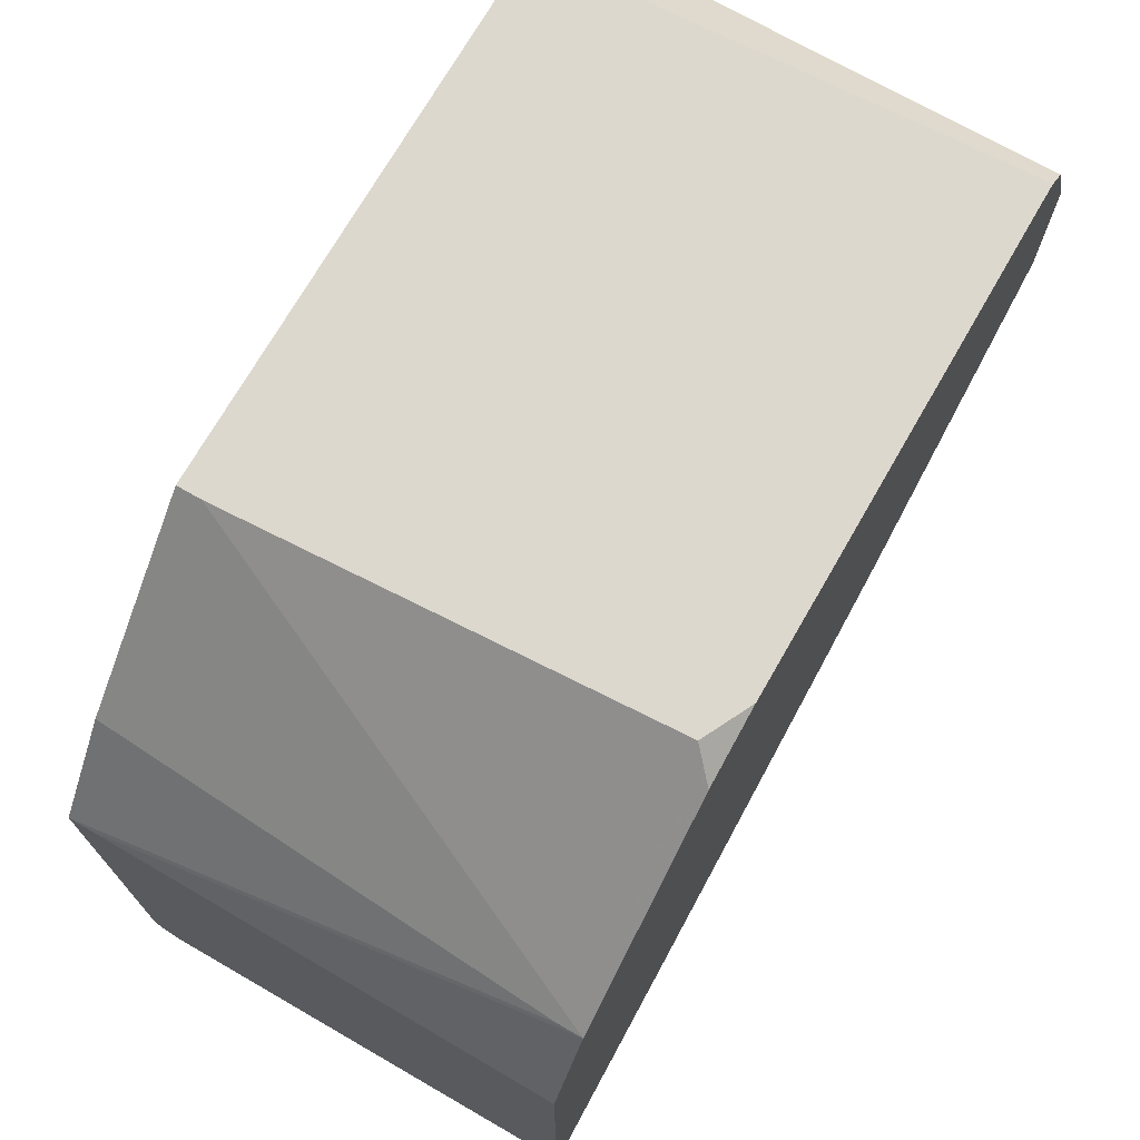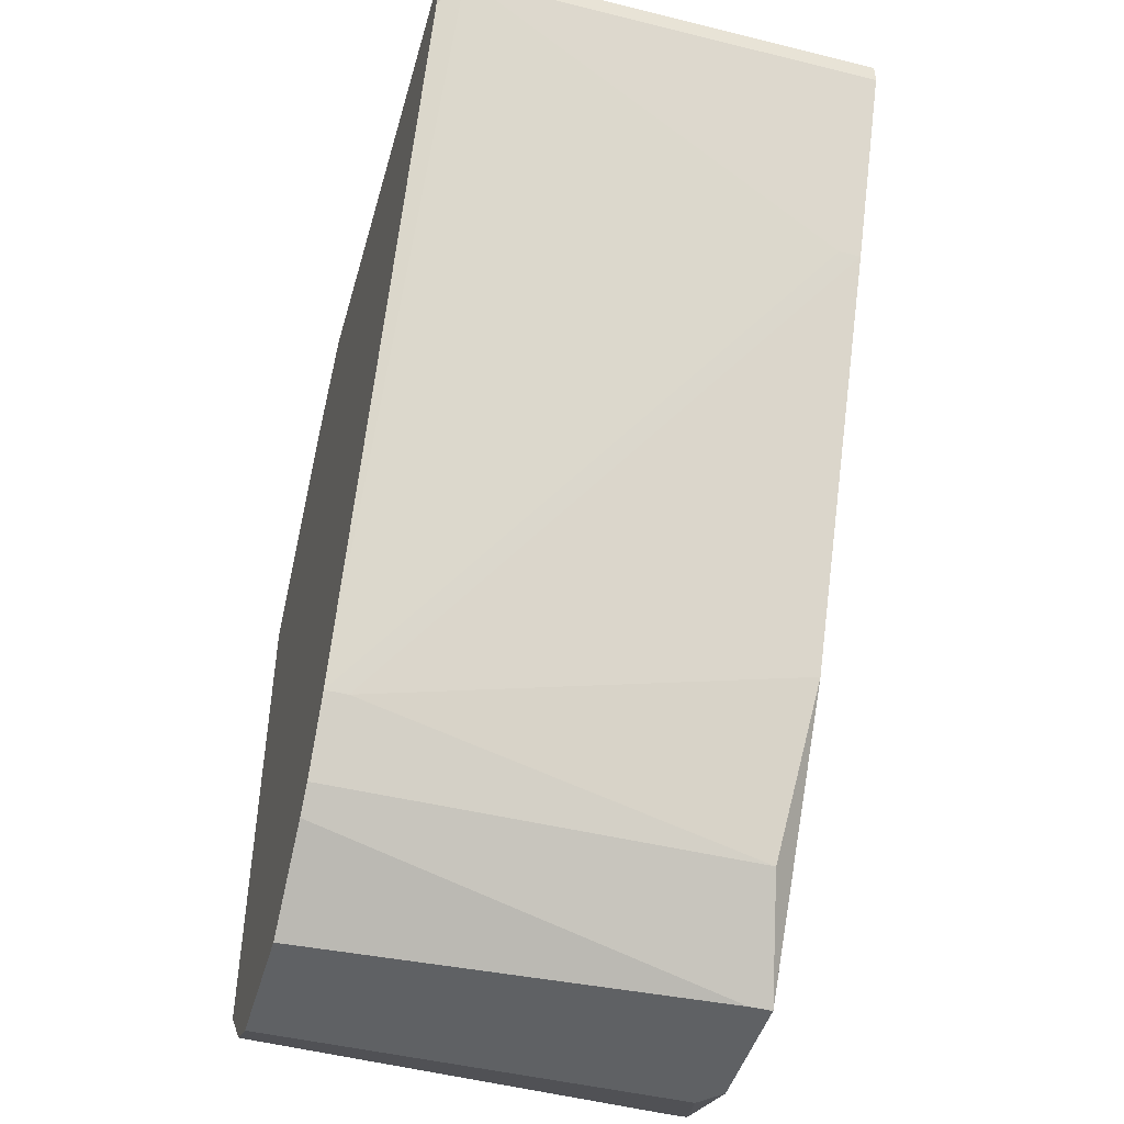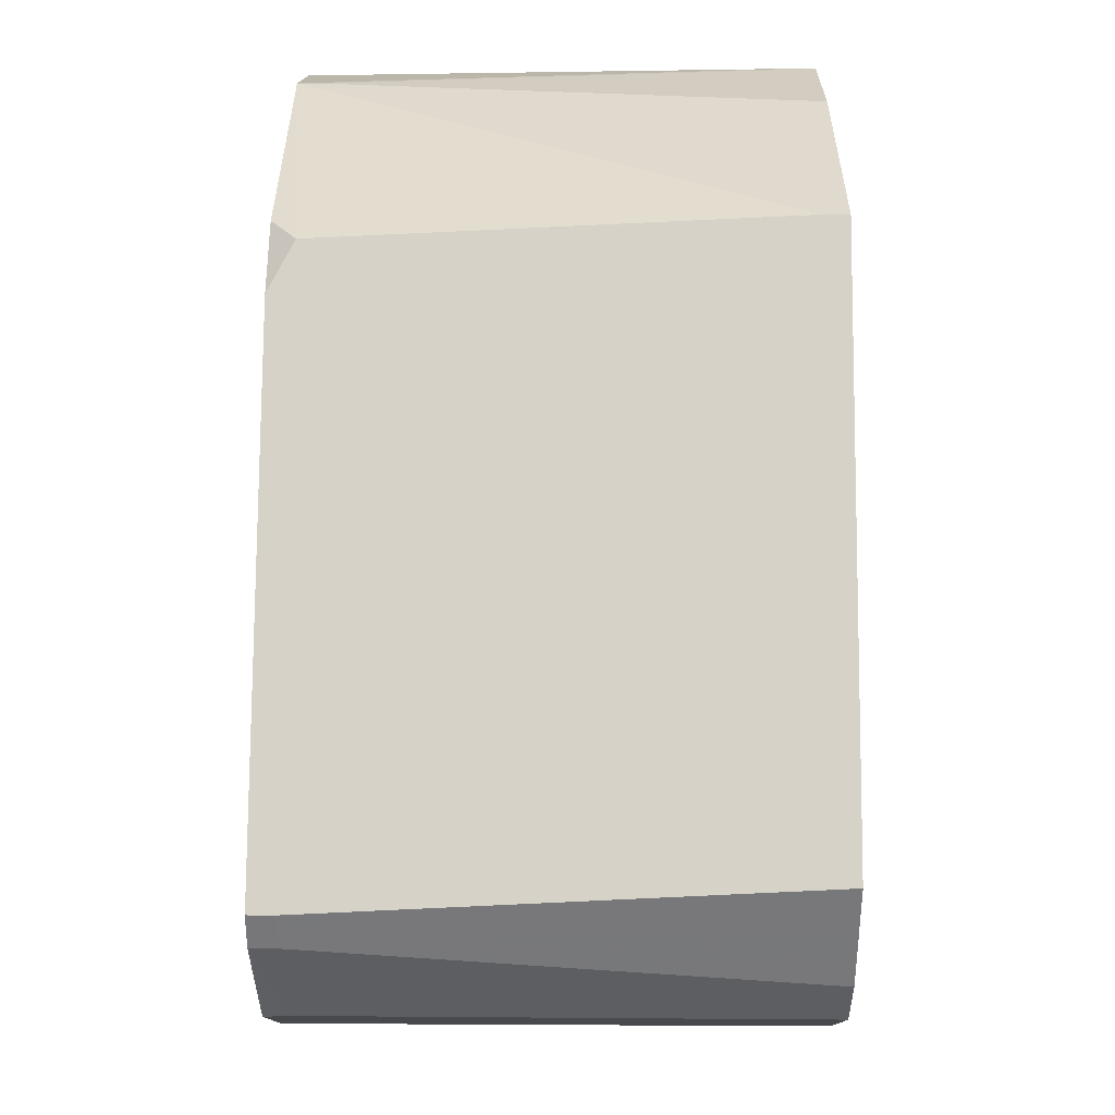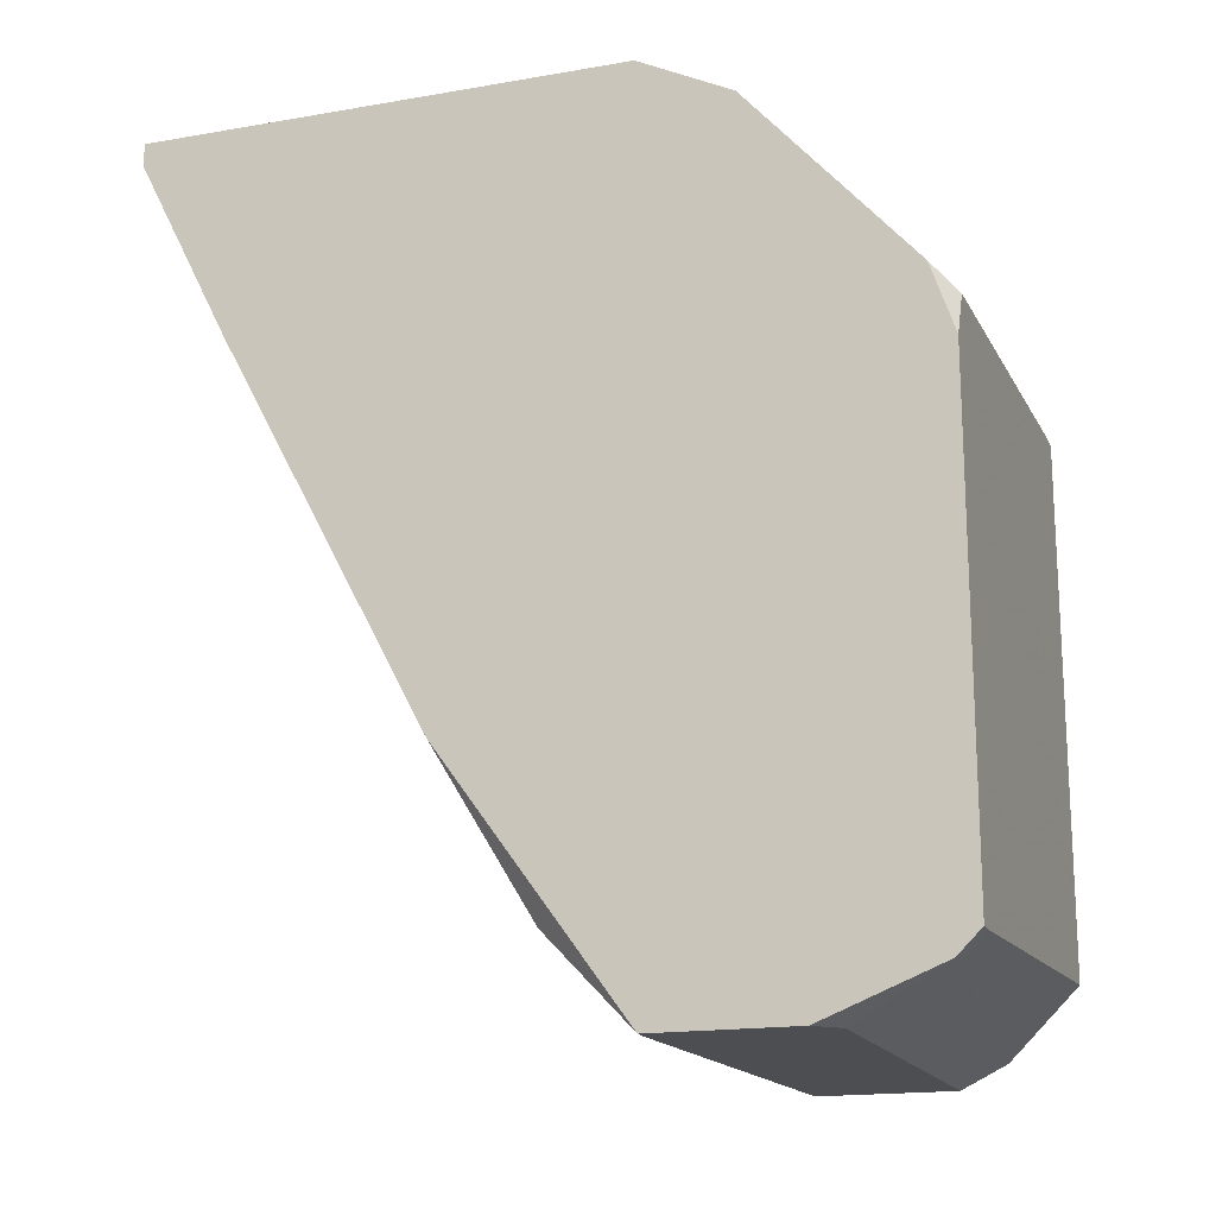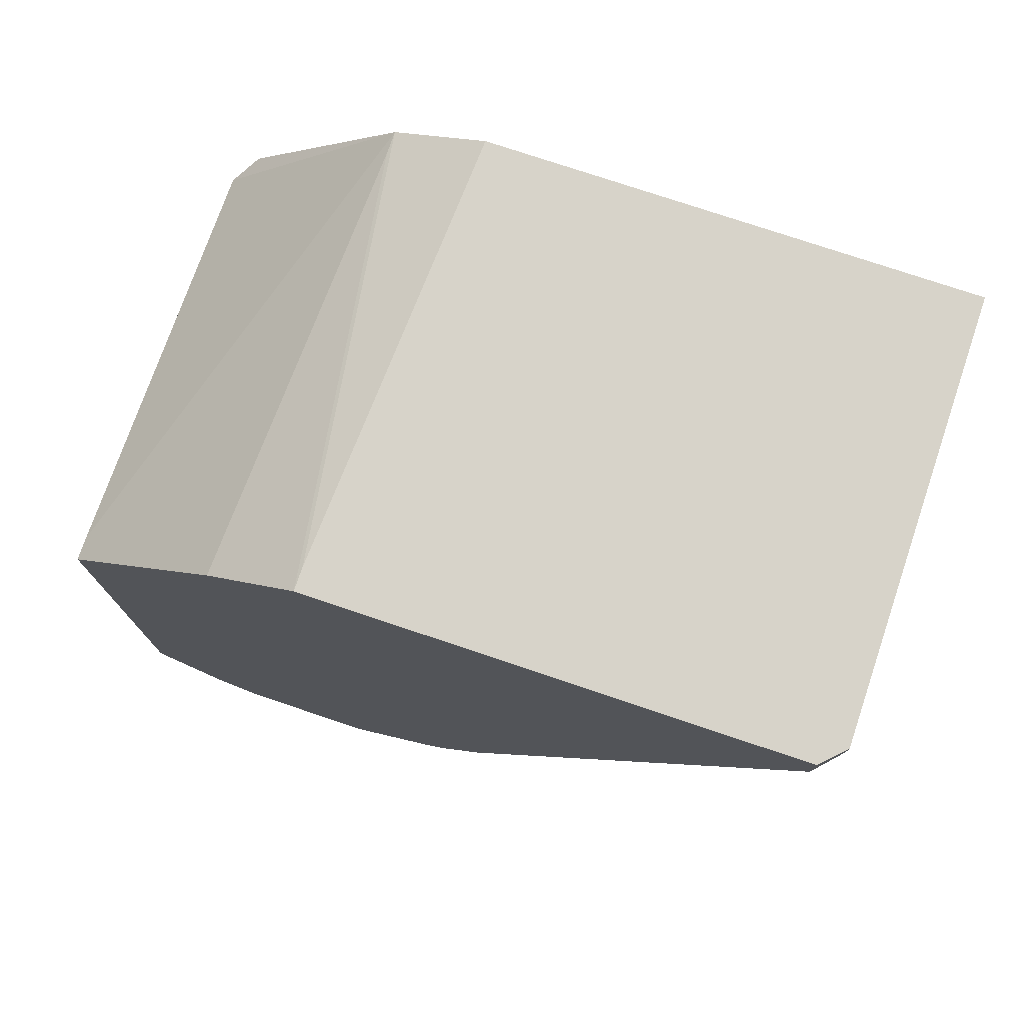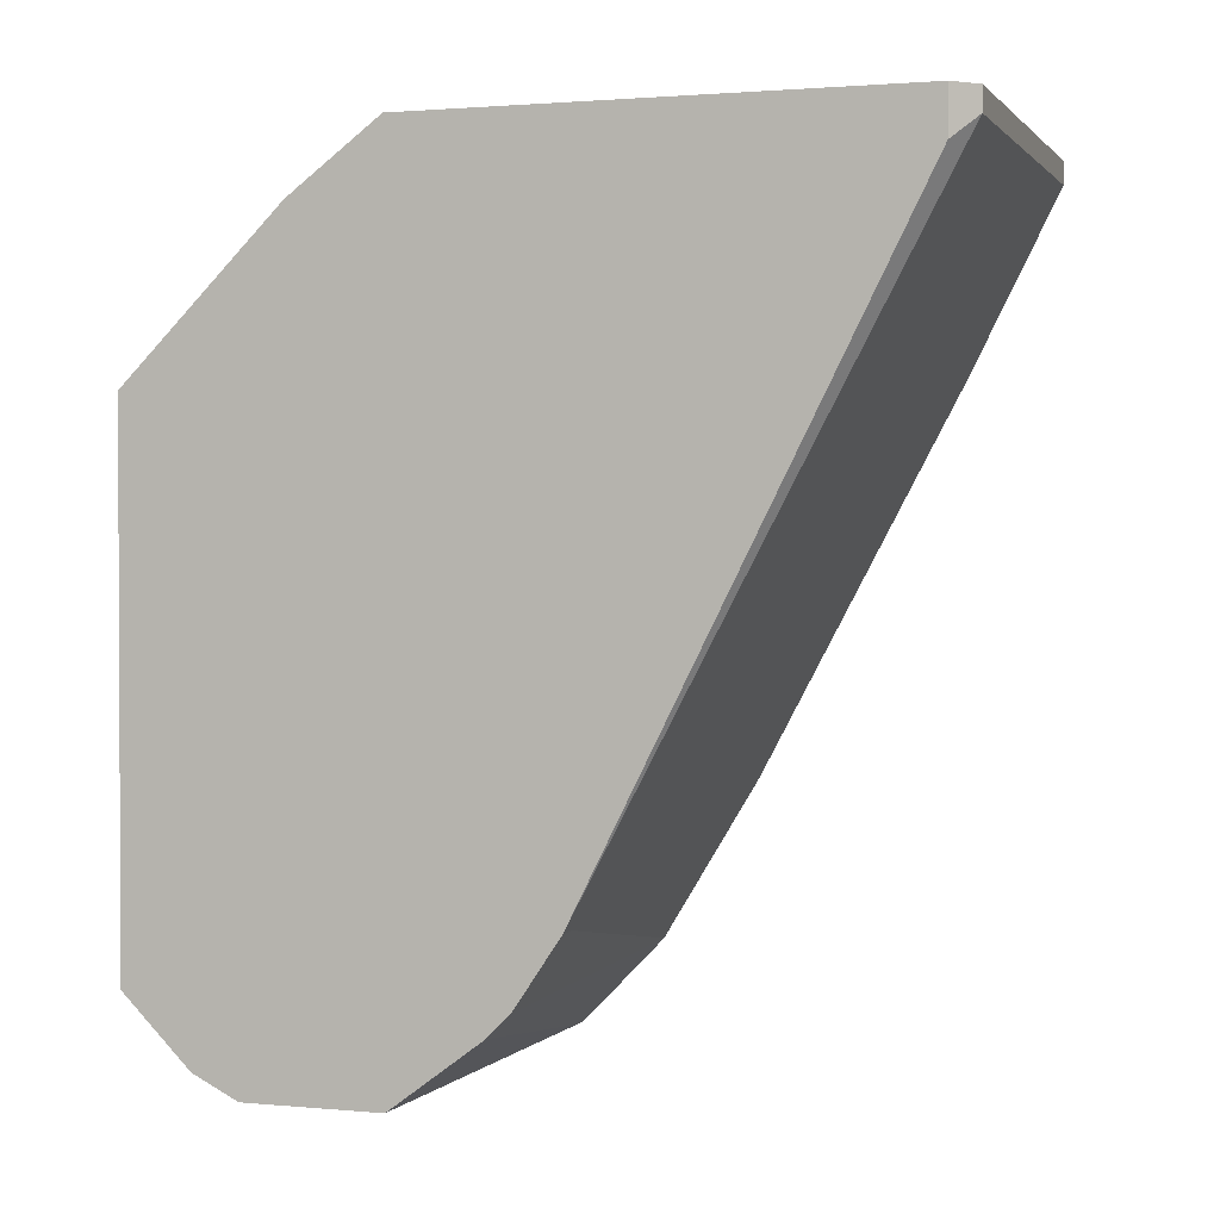
<metadata>
{"format":"obj","ext":"obj","renderer":"f3d","projection":"perspective","resolution":1024,"background":"white","views":[{"elev":72.2,"azim":-150.1,"up":"+Z"},{"elev":-46.3,"azim":164.3,"up":"+Y"},{"elev":77.7,"azim":0.4,"up":"+Z"},{"elev":-17.2,"azim":-71.0,"up":"+Y"},{"elev":76.1,"azim":108.6,"up":"+Y"},{"elev":1.5,"azim":108.3,"up":"+Y"}]}
</metadata>
<code>
v -0.006205 -0.05177 0.02066
v -0.005595 -0.05177 0.02066
v 0.00537 -0.02923 0.02127
v 0.005979 -0.02923 0.02127
v 0.005979 -0.02923 0.008475
v 0.005979 -0.03045 0.008475
v 0.005979 -0.03106 0.0237
v 0.00537 -0.03532 0.02797
v 0.005979 -0.03532 0.02797
v 0.005979 -0.0475 0.017
v 0.00537 -0.0475 0.017
v 0.005979 -0.04933 0.02797
v -0.006205 -0.05177 0.02431
v 0.005979 -0.04933 0.01822
v 0.005979 -0.04994 0.01883
v 0.005979 -0.05116 0.02614
v 0.005979 -0.05177 0.02492
v 0.005979 -0.05177 0.02127
v 0.00537 -0.02923 0.007866
v 0.00537 -0.02984 0.007866
v -0.005595 -0.03593 0.02797
v -0.005595 -0.04933 0.01822
v -0.005595 -0.05177 0.02492
v -0.006205 -0.02923 0.02066
v -0.006205 -0.02923 0.007866
v -0.006205 -0.02984 0.007866
v -0.006205 -0.03045 0.0231
v -0.005595 -0.03045 0.0231
v -0.005595 -0.03471 0.0103
v -0.006205 -0.03471 0.0103
v -0.006205 -0.03532 0.02736
v -0.006205 -0.03715 0.02797
v -0.006205 -0.04507 0.01579
v -0.005595 -0.04994 0.02797
v -0.006205 -0.04994 0.02797
v -0.005595 -0.05055 0.02736
v -0.006205 -0.05055 0.02736
f 20 26 25
f 20 25 19
f 8 27 21
f 3 4 5
f 3 5 19
f 3 19 25
f 3 25 24
f 3 24 27
f 31 32 21
f 31 21 27
f 6 10 20
f 6 20 19
f 6 19 5
f 28 7 4
f 28 4 3
f 28 3 27
f 28 27 8
f 28 8 9
f 28 9 7
f 34 36 16
f 34 16 12
f 34 12 9
f 34 9 8
f 34 8 21
f 34 21 32
f 34 32 35
f 34 35 37
f 34 37 36
f 29 20 10
f 14 10 6
f 14 6 5
f 14 5 4
f 14 4 7
f 14 7 9
f 14 9 12
f 14 12 16
f 14 16 17
f 14 17 18
f 14 18 15
f 2 15 18
f 23 13 1
f 23 1 2
f 23 2 18
f 23 18 17
f 23 17 16
f 23 16 36
f 23 36 37
f 23 37 13
f 22 33 11
f 22 11 10
f 22 10 14
f 22 14 15
f 22 15 2
f 22 2 1
f 22 1 33
f 30 33 1
f 30 1 13
f 30 13 37
f 30 37 35
f 30 35 32
f 30 32 31
f 30 31 27
f 30 27 24
f 30 24 25
f 30 25 26
f 30 26 20
f 30 20 29
f 30 29 10
f 30 10 11
f 30 11 33

</code>
